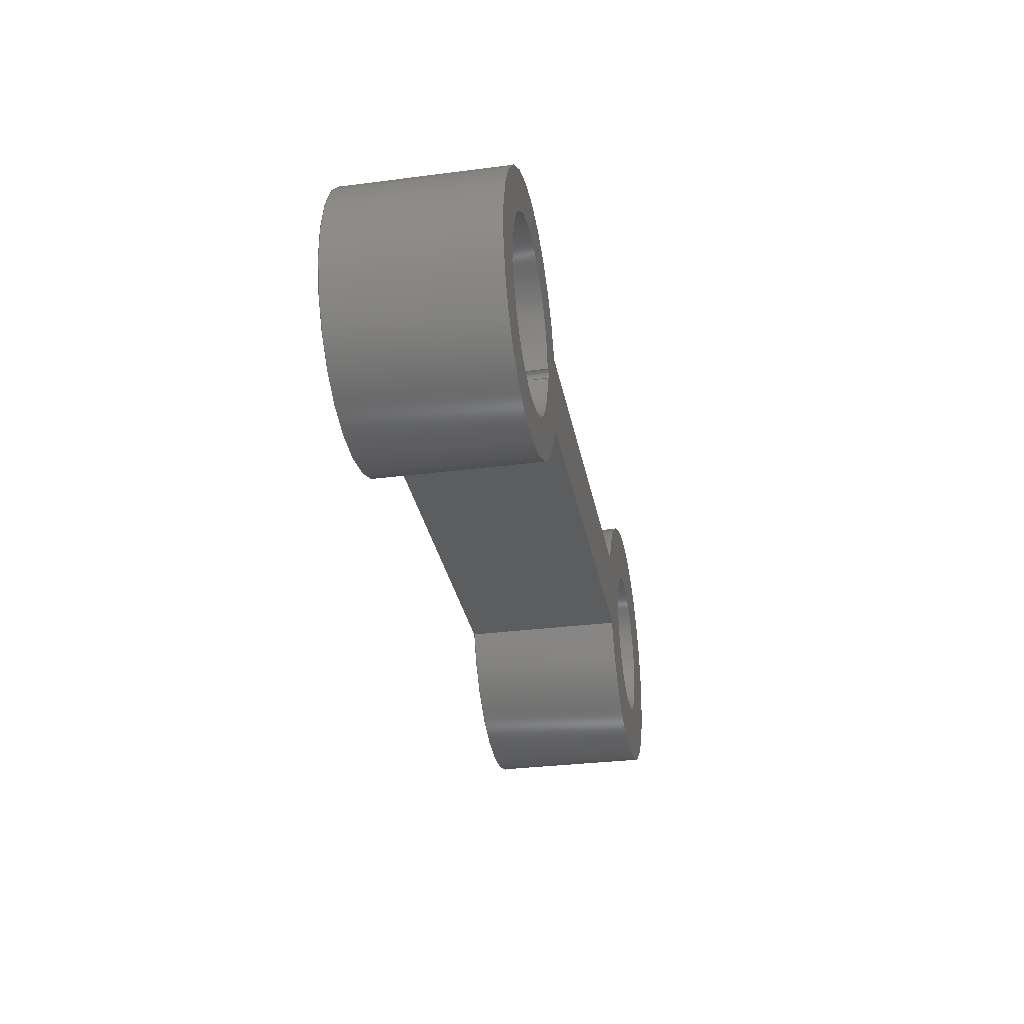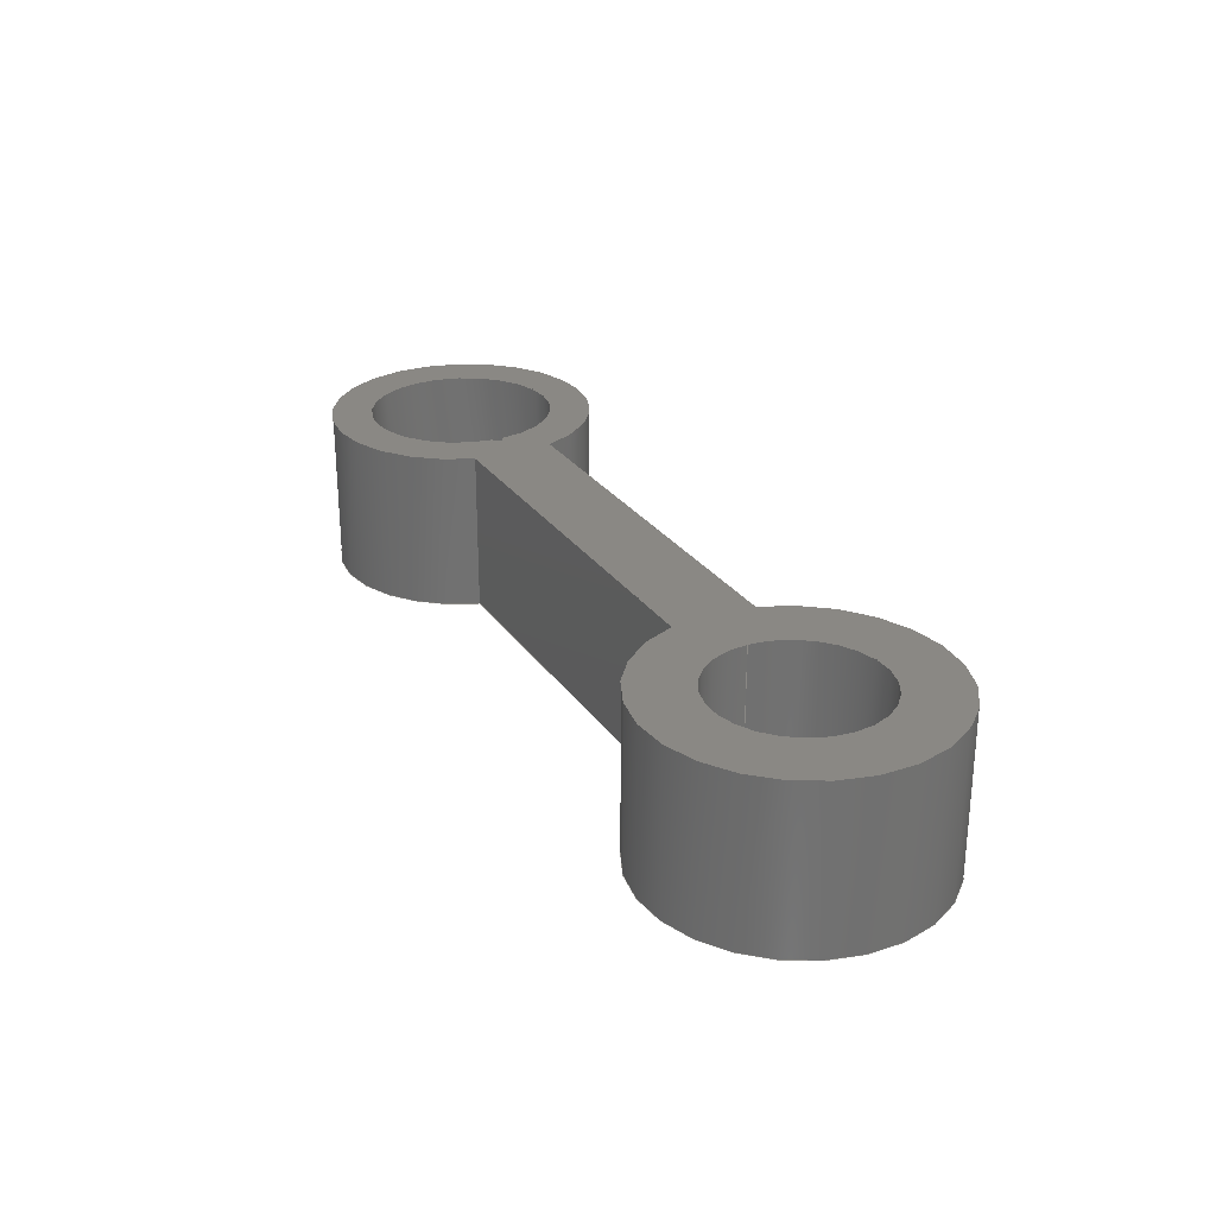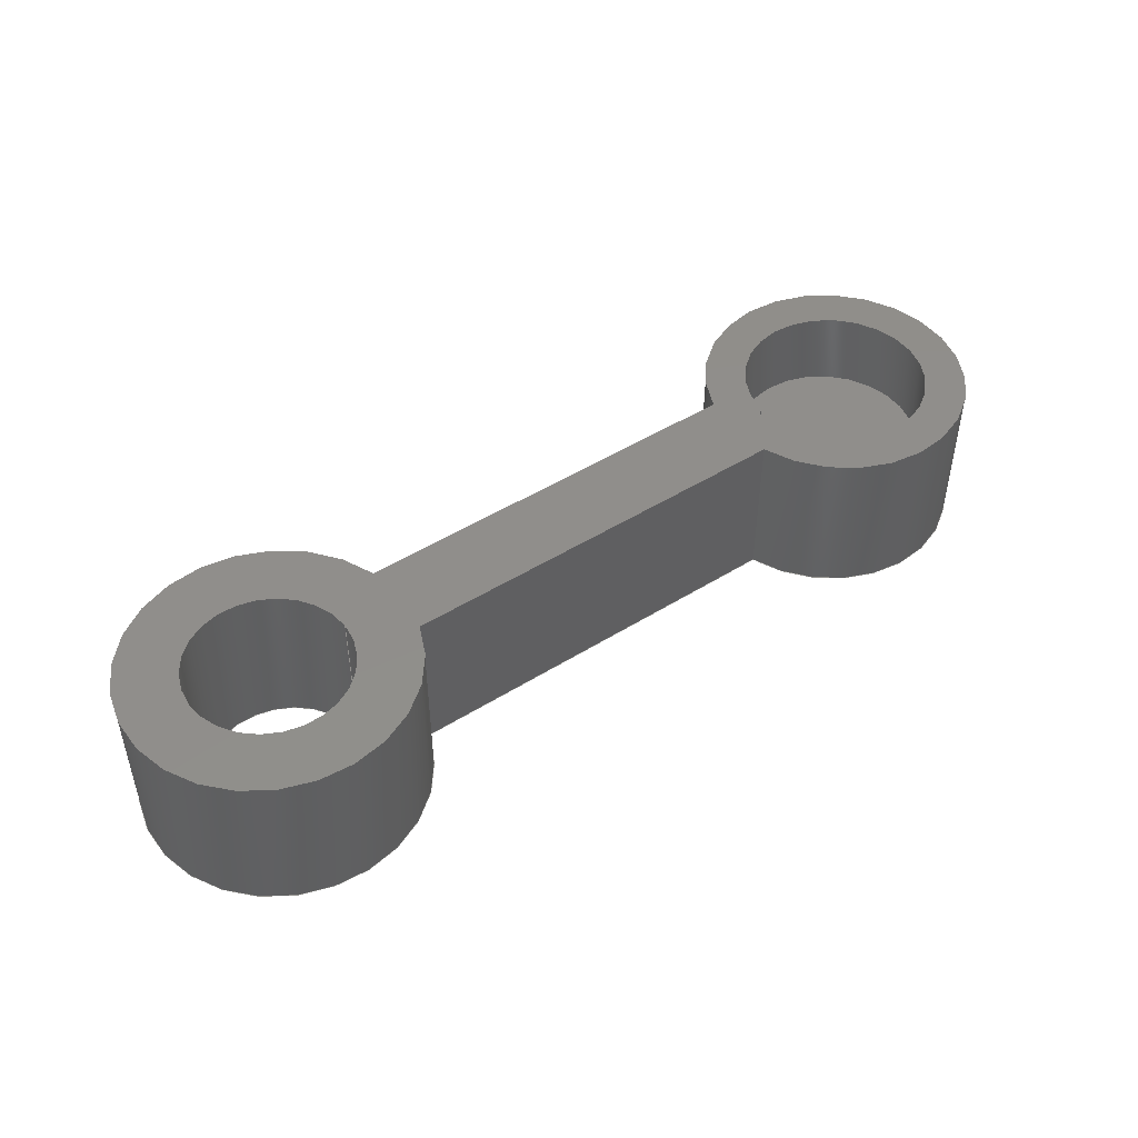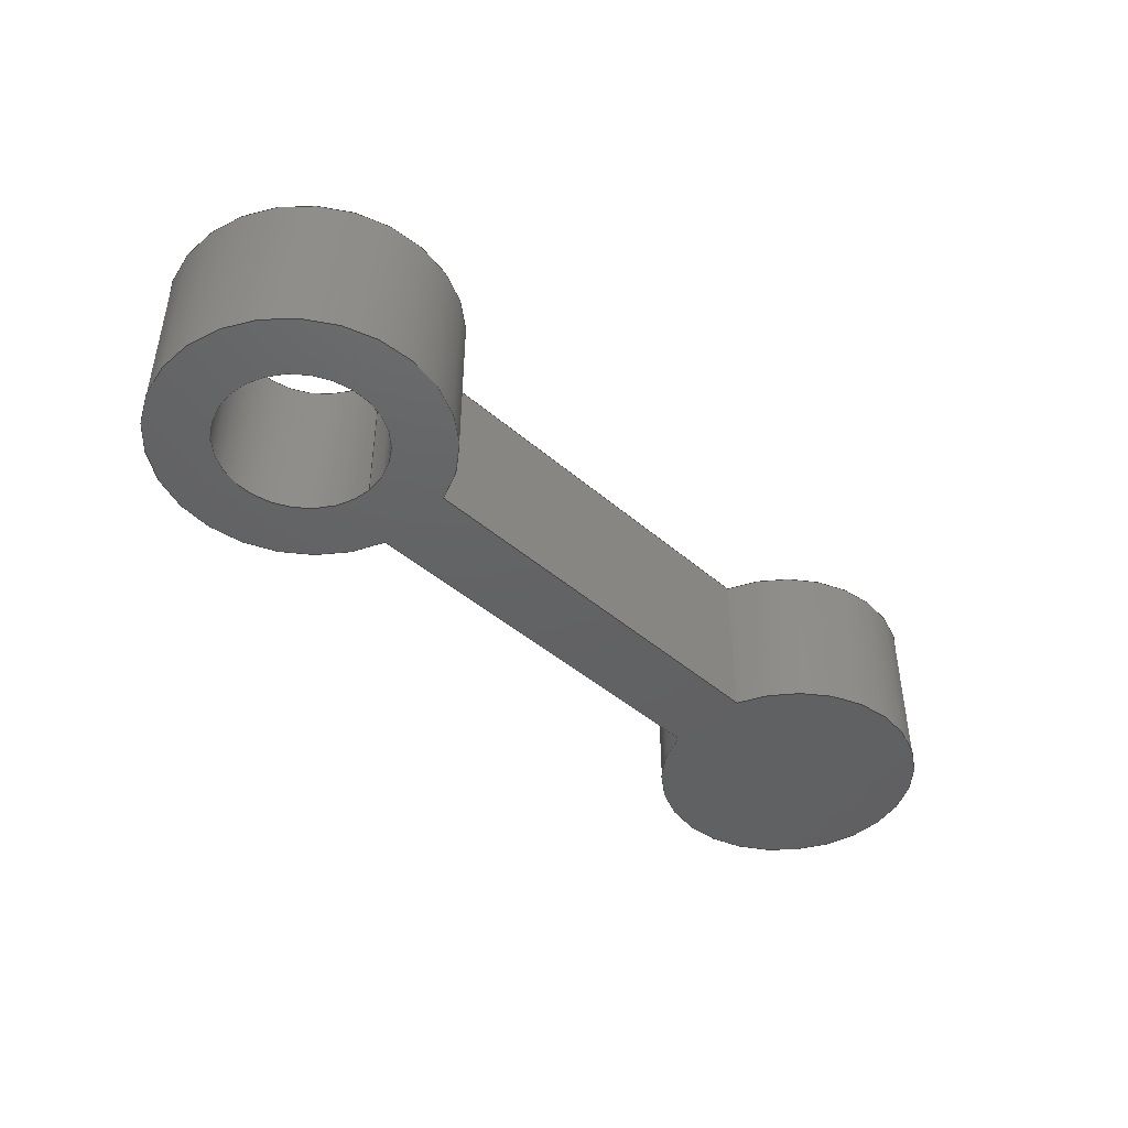
<metadata>
{"format":"step","ext":"step","renderer":"f3d","projection":"perspective","resolution":1024,"background":"white","views":[{"elev":-31.0,"azim":-79.5,"up":"+Y"},{"elev":26.9,"azim":63.0,"up":"+Z"},{"elev":47.0,"azim":144.6,"up":"+Z"},{"elev":-44.4,"azim":134.8,"up":"+Z"}]}
</metadata>
<code>
ISO-10303-21;
DATA;
#1=MECHANICAL_DESIGN_GEOMETRIC_PRESENTATION_REPRESENTATION('',(#4),#297);
#2=SHAPE_REPRESENTATION_RELATIONSHIP('SRR','None',#304,#3);
#3=ADVANCED_BREP_SHAPE_REPRESENTATION('',(#5),#296);
#4=STYLED_ITEM('',(#313),#5);
#5=MANIFOLD_SOLID_BREP('Body1',#161);
#6=CYLINDRICAL_SURFACE('',#182,0.02);
#7=CYLINDRICAL_SURFACE('',#184,0.35);
#8=CYLINDRICAL_SURFACE('',#186,0.3);
#9=CYLINDRICAL_SURFACE('',#189,0.525);
#10=CYLINDRICAL_SURFACE('',#192,0.5);
#11=FACE_BOUND('',#48,.T.);
#12=FACE_BOUND('',#57,.T.);
#13=FACE_BOUND('',#58,.T.);
#14=LINE('',#257,#25);
#15=LINE('',#261,#26);
#16=LINE('',#269,#27);
#17=LINE('',#270,#28);
#18=LINE('',#276,#29);
#19=LINE('',#279,#30);
#20=LINE('',#281,#31);
#21=LINE('',#282,#32);
#22=LINE('',#286,#33);
#23=LINE('',#289,#34);
#24=LINE('',#290,#35);
#25=VECTOR('',#205,1);
#26=VECTOR('',#208,1);
#27=VECTOR('',#217,1);
#28=VECTOR('',#218,1);
#29=VECTOR('',#227,0.3);
#30=VECTOR('',#230,1);
#31=VECTOR('',#231,1);
#32=VECTOR('',#232,1);
#33=VECTOR('',#237,1);
#34=VECTOR('',#240,1);
#35=VECTOR('',#241,1);
#36=FACE_OUTER_BOUND('',#46,.T.);
#37=FACE_OUTER_BOUND('',#47,.T.);
#38=FACE_OUTER_BOUND('',#49,.T.);
#39=FACE_OUTER_BOUND('',#50,.T.);
#40=FACE_OUTER_BOUND('',#51,.T.);
#41=FACE_OUTER_BOUND('',#52,.T.);
#42=FACE_OUTER_BOUND('',#53,.T.);
#43=FACE_OUTER_BOUND('',#54,.T.);
#44=FACE_OUTER_BOUND('',#55,.T.);
#45=FACE_OUTER_BOUND('',#56,.T.);
#46=EDGE_LOOP('',(#104,#105));
#47=EDGE_LOOP('',(#106,#107,#108,#109));
#48=EDGE_LOOP('',(#110));
#49=EDGE_LOOP('',(#111,#112,#113,#114));
#50=EDGE_LOOP('',(#115,#116,#117,#118));
#51=EDGE_LOOP('',(#119,#120,#121,#122));
#52=EDGE_LOOP('',(#123,#124,#125,#126));
#53=EDGE_LOOP('',(#127,#128,#129,#130));
#54=EDGE_LOOP('',(#131,#132,#133,#134));
#55=EDGE_LOOP('',(#135,#136,#137,#138));
#56=EDGE_LOOP('',(#139,#140,#141,#142));
#57=EDGE_LOOP('',(#143,#144));
#58=EDGE_LOOP('',(#145));
#59=CIRCLE('',#176,0.02);
#60=CIRCLE('',#177,0.35);
#61=CIRCLE('',#179,0.5);
#62=CIRCLE('',#180,0.525);
#63=CIRCLE('',#181,0.3);
#64=CIRCLE('',#183,0.02);
#65=CIRCLE('',#185,0.35);
#66=CIRCLE('',#187,0.3);
#67=CIRCLE('',#190,0.525);
#68=CIRCLE('',#193,0.5);
#69=VERTEX_POINT('',#250);
#70=VERTEX_POINT('',#251);
#71=VERTEX_POINT('',#255);
#72=VERTEX_POINT('',#256);
#73=VERTEX_POINT('',#258);
#74=VERTEX_POINT('',#260);
#75=VERTEX_POINT('',#263);
#76=VERTEX_POINT('',#266);
#77=VERTEX_POINT('',#267);
#78=VERTEX_POINT('',#274);
#79=VERTEX_POINT('',#278);
#80=VERTEX_POINT('',#280);
#81=VERTEX_POINT('',#284);
#82=VERTEX_POINT('',#288);
#83=EDGE_CURVE('',#69,#70,#59,.T.);
#84=EDGE_CURVE('',#69,#70,#60,.T.);
#85=EDGE_CURVE('',#71,#72,#14,.T.);
#86=EDGE_CURVE('',#72,#73,#61,.T.);
#87=EDGE_CURVE('',#73,#74,#15,.T.);
#88=EDGE_CURVE('',#74,#71,#62,.T.);
#89=EDGE_CURVE('',#75,#75,#63,.T.);
#90=EDGE_CURVE('',#76,#77,#64,.T.);
#91=EDGE_CURVE('',#70,#76,#16,.T.);
#92=EDGE_CURVE('',#77,#69,#17,.T.);
#93=EDGE_CURVE('',#77,#76,#65,.T.);
#94=EDGE_CURVE('',#78,#78,#66,.T.);
#95=EDGE_CURVE('',#78,#75,#18,.T.);
#96=EDGE_CURVE('',#79,#73,#19,.T.);
#97=EDGE_CURVE('',#80,#79,#20,.T.);
#98=EDGE_CURVE('',#74,#80,#21,.T.);
#99=EDGE_CURVE('',#81,#80,#67,.T.);
#100=EDGE_CURVE('',#71,#81,#22,.T.);
#101=EDGE_CURVE('',#82,#81,#23,.T.);
#102=EDGE_CURVE('',#72,#82,#24,.T.);
#103=EDGE_CURVE('',#79,#82,#68,.T.);
#104=ORIENTED_EDGE('',*,*,#83,.T.);
#105=ORIENTED_EDGE('',*,*,#84,.F.);
#106=ORIENTED_EDGE('',*,*,#85,.T.);
#107=ORIENTED_EDGE('',*,*,#86,.T.);
#108=ORIENTED_EDGE('',*,*,#87,.T.);
#109=ORIENTED_EDGE('',*,*,#88,.T.);
#110=ORIENTED_EDGE('',*,*,#89,.T.);
#111=ORIENTED_EDGE('',*,*,#90,.F.);
#112=ORIENTED_EDGE('',*,*,#91,.F.);
#113=ORIENTED_EDGE('',*,*,#83,.F.);
#114=ORIENTED_EDGE('',*,*,#92,.F.);
#115=ORIENTED_EDGE('',*,*,#92,.T.);
#116=ORIENTED_EDGE('',*,*,#84,.T.);
#117=ORIENTED_EDGE('',*,*,#91,.T.);
#118=ORIENTED_EDGE('',*,*,#93,.F.);
#119=ORIENTED_EDGE('',*,*,#94,.F.);
#120=ORIENTED_EDGE('',*,*,#95,.T.);
#121=ORIENTED_EDGE('',*,*,#89,.F.);
#122=ORIENTED_EDGE('',*,*,#95,.F.);
#123=ORIENTED_EDGE('',*,*,#96,.F.);
#124=ORIENTED_EDGE('',*,*,#97,.F.);
#125=ORIENTED_EDGE('',*,*,#98,.F.);
#126=ORIENTED_EDGE('',*,*,#87,.F.);
#127=ORIENTED_EDGE('',*,*,#98,.T.);
#128=ORIENTED_EDGE('',*,*,#99,.F.);
#129=ORIENTED_EDGE('',*,*,#100,.F.);
#130=ORIENTED_EDGE('',*,*,#88,.F.);
#131=ORIENTED_EDGE('',*,*,#100,.T.);
#132=ORIENTED_EDGE('',*,*,#101,.F.);
#133=ORIENTED_EDGE('',*,*,#102,.F.);
#134=ORIENTED_EDGE('',*,*,#85,.F.);
#135=ORIENTED_EDGE('',*,*,#102,.T.);
#136=ORIENTED_EDGE('',*,*,#103,.F.);
#137=ORIENTED_EDGE('',*,*,#96,.T.);
#138=ORIENTED_EDGE('',*,*,#86,.F.);
#139=ORIENTED_EDGE('',*,*,#103,.T.);
#140=ORIENTED_EDGE('',*,*,#101,.T.);
#141=ORIENTED_EDGE('',*,*,#99,.T.);
#142=ORIENTED_EDGE('',*,*,#97,.T.);
#143=ORIENTED_EDGE('',*,*,#90,.T.);
#144=ORIENTED_EDGE('',*,*,#93,.T.);
#145=ORIENTED_EDGE('',*,*,#94,.T.);
#146=PLANE('',#175);
#147=PLANE('',#178);
#148=PLANE('',#188);
#149=PLANE('',#191);
#150=PLANE('',#194);
#151=ADVANCED_FACE('',(#36),#146,.F.);
#152=ADVANCED_FACE('',(#37,#11),#147,.T.);
#153=ADVANCED_FACE('',(#38),#6,.F.);
#154=ADVANCED_FACE('',(#39),#7,.F.);
#155=ADVANCED_FACE('',(#40),#8,.F.);
#156=ADVANCED_FACE('',(#41),#148,.T.);
#157=ADVANCED_FACE('',(#42),#9,.T.);
#158=ADVANCED_FACE('',(#43),#149,.T.);
#159=ADVANCED_FACE('',(#44),#10,.T.);
#160=ADVANCED_FACE('',(#45,#12,#13),#150,.T.);
#161=CLOSED_SHELL('',(#151,#152,#153,#154,#155,#156,#157,#158,#159,#160));
#162=DERIVED_UNIT_ELEMENT(#164,1);
#163=DERIVED_UNIT_ELEMENT(#299,3);
#164=(
MASS_UNIT()
NAMED_UNIT(*)
SI_UNIT(.KILO.,.GRAM.)
);
#165=DERIVED_UNIT((#162,#163));
#166=MEASURE_REPRESENTATION_ITEM('density measure',
POSITIVE_RATIO_MEASURE(7850),#165);
#167=PROPERTY_DEFINITION_REPRESENTATION(#172,#169);
#168=PROPERTY_DEFINITION_REPRESENTATION(#173,#170);
#169=REPRESENTATION('material name',(#171),#296);
#170=REPRESENTATION('density',(#166),#296);
#171=DESCRIPTIVE_REPRESENTATION_ITEM('Steel','Steel');
#172=PROPERTY_DEFINITION('material property','material name',#306);
#173=PROPERTY_DEFINITION('material property','density of part',#306);
#174=AXIS2_PLACEMENT_3D('placement',#248,#195,#196);
#175=AXIS2_PLACEMENT_3D('',#249,#197,#198);
#176=AXIS2_PLACEMENT_3D('',#252,#199,#200);
#177=AXIS2_PLACEMENT_3D('',#253,#201,#202);
#178=AXIS2_PLACEMENT_3D('',#254,#203,#204);
#179=AXIS2_PLACEMENT_3D('',#259,#206,#207);
#180=AXIS2_PLACEMENT_3D('',#262,#209,#210);
#181=AXIS2_PLACEMENT_3D('',#264,#211,#212);
#182=AXIS2_PLACEMENT_3D('',#265,#213,#214);
#183=AXIS2_PLACEMENT_3D('',#268,#215,#216);
#184=AXIS2_PLACEMENT_3D('',#271,#219,#220);
#185=AXIS2_PLACEMENT_3D('',#272,#221,#222);
#186=AXIS2_PLACEMENT_3D('',#273,#223,#224);
#187=AXIS2_PLACEMENT_3D('',#275,#225,#226);
#188=AXIS2_PLACEMENT_3D('',#277,#228,#229);
#189=AXIS2_PLACEMENT_3D('',#283,#233,#234);
#190=AXIS2_PLACEMENT_3D('',#285,#235,#236);
#191=AXIS2_PLACEMENT_3D('',#287,#238,#239);
#192=AXIS2_PLACEMENT_3D('',#291,#242,#243);
#193=AXIS2_PLACEMENT_3D('',#292,#244,#245);
#194=AXIS2_PLACEMENT_3D('',#293,#246,#247);
#195=DIRECTION('axis',(0,0,1));
#196=DIRECTION('refdir',(1,0,0));
#197=DIRECTION('center_axis',(0,0,-1));
#198=DIRECTION('ref_axis',(1,0,0));
#199=DIRECTION('center_axis',(0,0,1));
#200=DIRECTION('ref_axis',(1,0,0));
#201=DIRECTION('center_axis',(0,0,-1));
#202=DIRECTION('ref_axis',(1,0,0));
#203=DIRECTION('center_axis',(0,0,-1));
#204=DIRECTION('ref_axis',(1,0,0));
#205=DIRECTION('',(-1,-1.461e-16,0));
#206=DIRECTION('center_axis',(0,0,-1));
#207=DIRECTION('ref_axis',(1,0,0));
#208=DIRECTION('',(1,0,0));
#209=DIRECTION('center_axis',(0,0,-1));
#210=DIRECTION('ref_axis',(-0.9583,0.2857,0));
#211=DIRECTION('center_axis',(0,0,1));
#212=DIRECTION('ref_axis',(1,0,0));
#213=DIRECTION('center_axis',(0,0,1));
#214=DIRECTION('ref_axis',(1,0,0));
#215=DIRECTION('center_axis',(0,0,-1));
#216=DIRECTION('ref_axis',(1,0,0));
#217=DIRECTION('',(0,0,1));
#218=DIRECTION('',(0,0,-1));
#219=DIRECTION('center_axis',(0,0,1));
#220=DIRECTION('ref_axis',(-1,0.003677,0));
#221=DIRECTION('center_axis',(0,0,-1));
#222=DIRECTION('ref_axis',(1,0,0));
#223=DIRECTION('center_axis',(0,0,1));
#224=DIRECTION('ref_axis',(1,0,0));
#225=DIRECTION('center_axis',(0,0,-1));
#226=DIRECTION('ref_axis',(1,0,0));
#227=DIRECTION('',(0,0,-1));
#228=DIRECTION('center_axis',(0,1,0));
#229=DIRECTION('ref_axis',(-1,0,0));
#230=DIRECTION('',(0,0,-1));
#231=DIRECTION('',(-1,0,0));
#232=DIRECTION('',(0,0,1));
#233=DIRECTION('center_axis',(0,0,1));
#234=DIRECTION('ref_axis',(1,0,0));
#235=DIRECTION('center_axis',(0,0,1));
#236=DIRECTION('ref_axis',(1,0,0));
#237=DIRECTION('',(0,0,1));
#238=DIRECTION('center_axis',(0,-1,0));
#239=DIRECTION('ref_axis',(1,0,0));
#240=DIRECTION('',(1,0,0));
#241=DIRECTION('',(0,0,1));
#242=DIRECTION('center_axis',(0,0,1));
#243=DIRECTION('ref_axis',(-1,-1.225e-16,0));
#244=DIRECTION('center_axis',(0,0,1));
#245=DIRECTION('ref_axis',(1,0,0));
#246=DIRECTION('center_axis',(0,0,1));
#247=DIRECTION('ref_axis',(1,0,0));
#248=CARTESIAN_POINT('',(0,0,0));
#249=CARTESIAN_POINT('Origin',(1.262,1.11e-16,0));
#250=CARTESIAN_POINT('',(0.3494,-0.02128,0));
#251=CARTESIAN_POINT('',(0.3495,0.01871,0));
#252=CARTESIAN_POINT('Origin',(0.35,-0.001287,0));
#253=CARTESIAN_POINT('Origin',(0,0,0));
#254=CARTESIAN_POINT('Origin',(1.262,1.11e-16,-0.3));
#255=CARTESIAN_POINT('',(1.997,-0.15,-0.3));
#256=CARTESIAN_POINT('',(0.477,-0.15,-0.3));
#257=CARTESIAN_POINT('',(1.997,-0.15,-0.3));
#258=CARTESIAN_POINT('',(0.477,0.15,-0.3));
#259=CARTESIAN_POINT('Origin',(0,0,-0.3));
#260=CARTESIAN_POINT('',(1.997,0.15,-0.3));
#261=CARTESIAN_POINT('',(0.477,0.15,-0.3));
#262=CARTESIAN_POINT('Origin',(2.5,2.776e-17,-0.3));
#263=CARTESIAN_POINT('',(2.2,6.449e-17,-0.3));
#264=CARTESIAN_POINT('Origin',(2.5,2.776e-17,-0.3));
#265=CARTESIAN_POINT('Origin',(0.35,-0.001287,0));
#266=CARTESIAN_POINT('',(0.3495,0.01871,0.3));
#267=CARTESIAN_POINT('',(0.3494,-0.02128,0.3));
#268=CARTESIAN_POINT('Origin',(0.35,-0.001287,0.3));
#269=CARTESIAN_POINT('',(0.3495,0.01871,0));
#270=CARTESIAN_POINT('',(0.3494,-0.02128,0));
#271=CARTESIAN_POINT('Origin',(0,0,0));
#272=CARTESIAN_POINT('Origin',(0,0,0.3));
#273=CARTESIAN_POINT('Origin',(2.5,0,0));
#274=CARTESIAN_POINT('',(2.2,-3.674e-17,0.3));
#275=CARTESIAN_POINT('Origin',(2.5,0,0.3));
#276=CARTESIAN_POINT('',(2.2,-3.674e-17,0));
#277=CARTESIAN_POINT('Origin',(1.997,0.15,0));
#278=CARTESIAN_POINT('',(0.477,0.15,0.3));
#279=CARTESIAN_POINT('',(0.477,0.15,0));
#280=CARTESIAN_POINT('',(1.997,0.15,0.3));
#281=CARTESIAN_POINT('',(0.477,0.15,0.3));
#282=CARTESIAN_POINT('',(1.997,0.15,0));
#283=CARTESIAN_POINT('Origin',(2.5,0,0));
#284=CARTESIAN_POINT('',(1.997,-0.15,0.3));
#285=CARTESIAN_POINT('Origin',(2.5,0,0.3));
#286=CARTESIAN_POINT('',(1.997,-0.15,0));
#287=CARTESIAN_POINT('Origin',(0.477,-0.15,0));
#288=CARTESIAN_POINT('',(0.477,-0.15,0.3));
#289=CARTESIAN_POINT('',(1.997,-0.15,0.3));
#290=CARTESIAN_POINT('',(0.477,-0.15,0));
#291=CARTESIAN_POINT('Origin',(0,0,0));
#292=CARTESIAN_POINT('Origin',(0,0,0.3));
#293=CARTESIAN_POINT('Origin',(1.262,0,0.3));
#294=UNCERTAINTY_MEASURE_WITH_UNIT(LENGTH_MEASURE(0.001),#298,
'DISTANCE_ACCURACY_VALUE',
'Maximum model space distance between geometric entities at asserted c
onnectivities');
#295=UNCERTAINTY_MEASURE_WITH_UNIT(LENGTH_MEASURE(0.001),#298,
'DISTANCE_ACCURACY_VALUE',
'Maximum model space distance between geometric entities at asserted c
onnectivities');
#296=(
GEOMETRIC_REPRESENTATION_CONTEXT(3)
GLOBAL_UNCERTAINTY_ASSIGNED_CONTEXT((#294))
GLOBAL_UNIT_ASSIGNED_CONTEXT((#298,#300,#301))
REPRESENTATION_CONTEXT('','3D')
);
#297=(
GEOMETRIC_REPRESENTATION_CONTEXT(3)
GLOBAL_UNCERTAINTY_ASSIGNED_CONTEXT((#295))
GLOBAL_UNIT_ASSIGNED_CONTEXT((#298,#300,#301))
REPRESENTATION_CONTEXT('','3D')
);
#298=(
LENGTH_UNIT()
NAMED_UNIT(*)
SI_UNIT(.CENTI.,.METRE.)
);
#299=(
LENGTH_UNIT()
NAMED_UNIT(*)
SI_UNIT($,.METRE.)
);
#300=(
NAMED_UNIT(*)
PLANE_ANGLE_UNIT()
SI_UNIT($,.RADIAN.)
);
#301=(
NAMED_UNIT(*)
SI_UNIT($,.STERADIAN.)
SOLID_ANGLE_UNIT()
);
#302=SHAPE_DEFINITION_REPRESENTATION(#303,#304);
#303=PRODUCT_DEFINITION_SHAPE('',$,#306);
#304=SHAPE_REPRESENTATION('',(#174),#296);
#305=PRODUCT_DEFINITION_CONTEXT('part definition',#310,'design');
#306=PRODUCT_DEFINITION('ClutchA','ClutchA',#307,#305);
#307=PRODUCT_DEFINITION_FORMATION('',$,#312);
#308=PRODUCT_RELATED_PRODUCT_CATEGORY('ClutchA','ClutchA',(#312));
#309=APPLICATION_PROTOCOL_DEFINITION('international standard',
'automotive_design',2009,#310);
#310=APPLICATION_CONTEXT(
'Core Data for Automotive Mechanical Design Process');
#311=PRODUCT_CONTEXT('part definition',#310,'mechanical');
#312=PRODUCT('ClutchA','ClutchA',$,(#311));
#313=PRESENTATION_STYLE_ASSIGNMENT((#314));
#314=SURFACE_STYLE_USAGE(.BOTH.,#315);
#315=SURFACE_SIDE_STYLE('',(#316));
#316=SURFACE_STYLE_FILL_AREA(#317);
#317=FILL_AREA_STYLE('Steel - Satin',(#318));
#318=FILL_AREA_STYLE_COLOUR('Steel - Satin',#319);
#319=COLOUR_RGB('Steel - Satin',0.6275,0.6275,0.6275);
ENDSEC;
END-ISO-10303-21;

</code>
